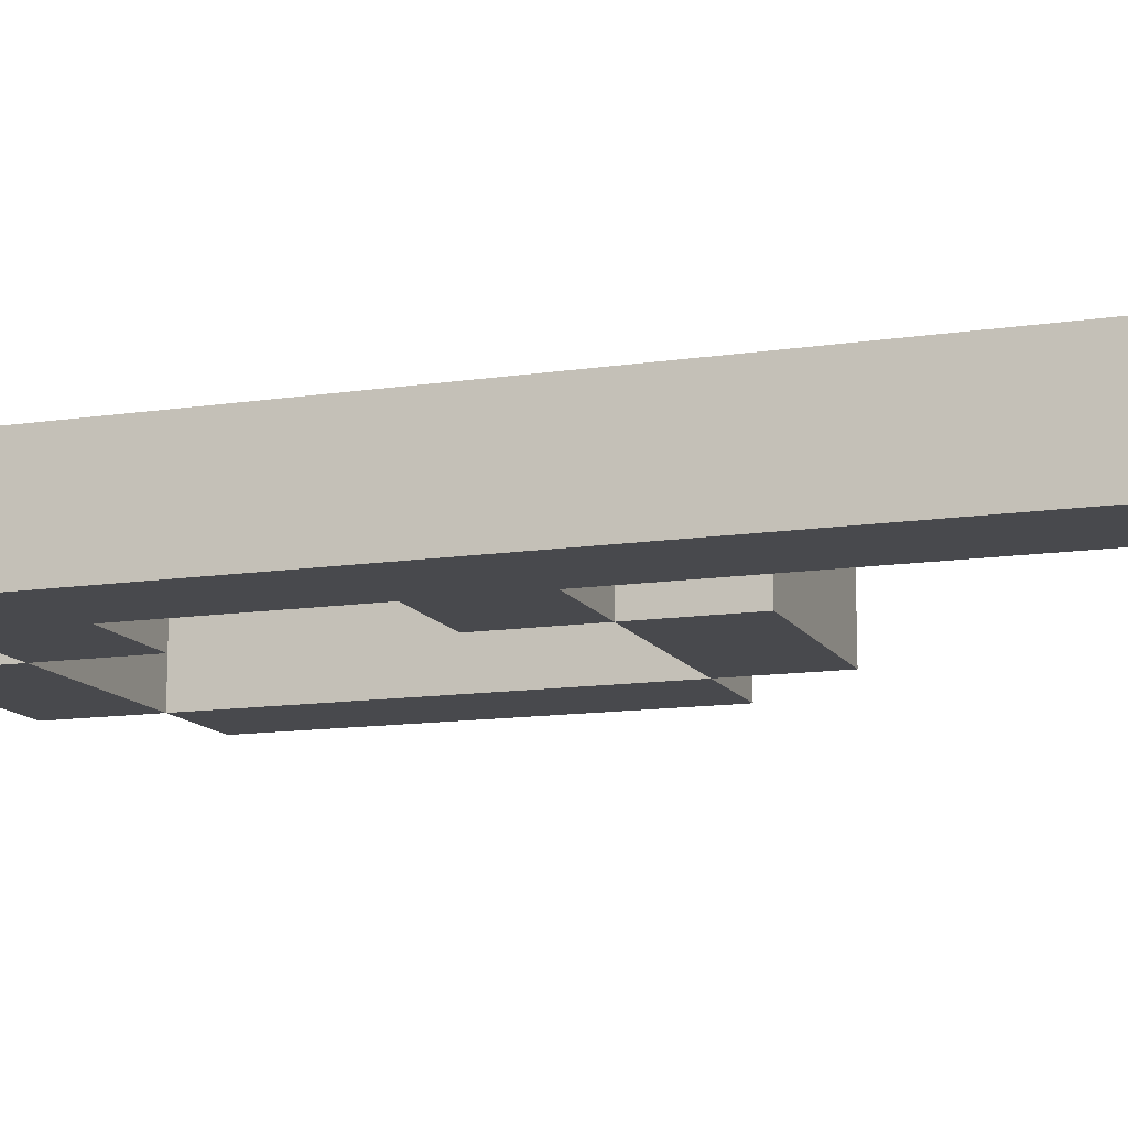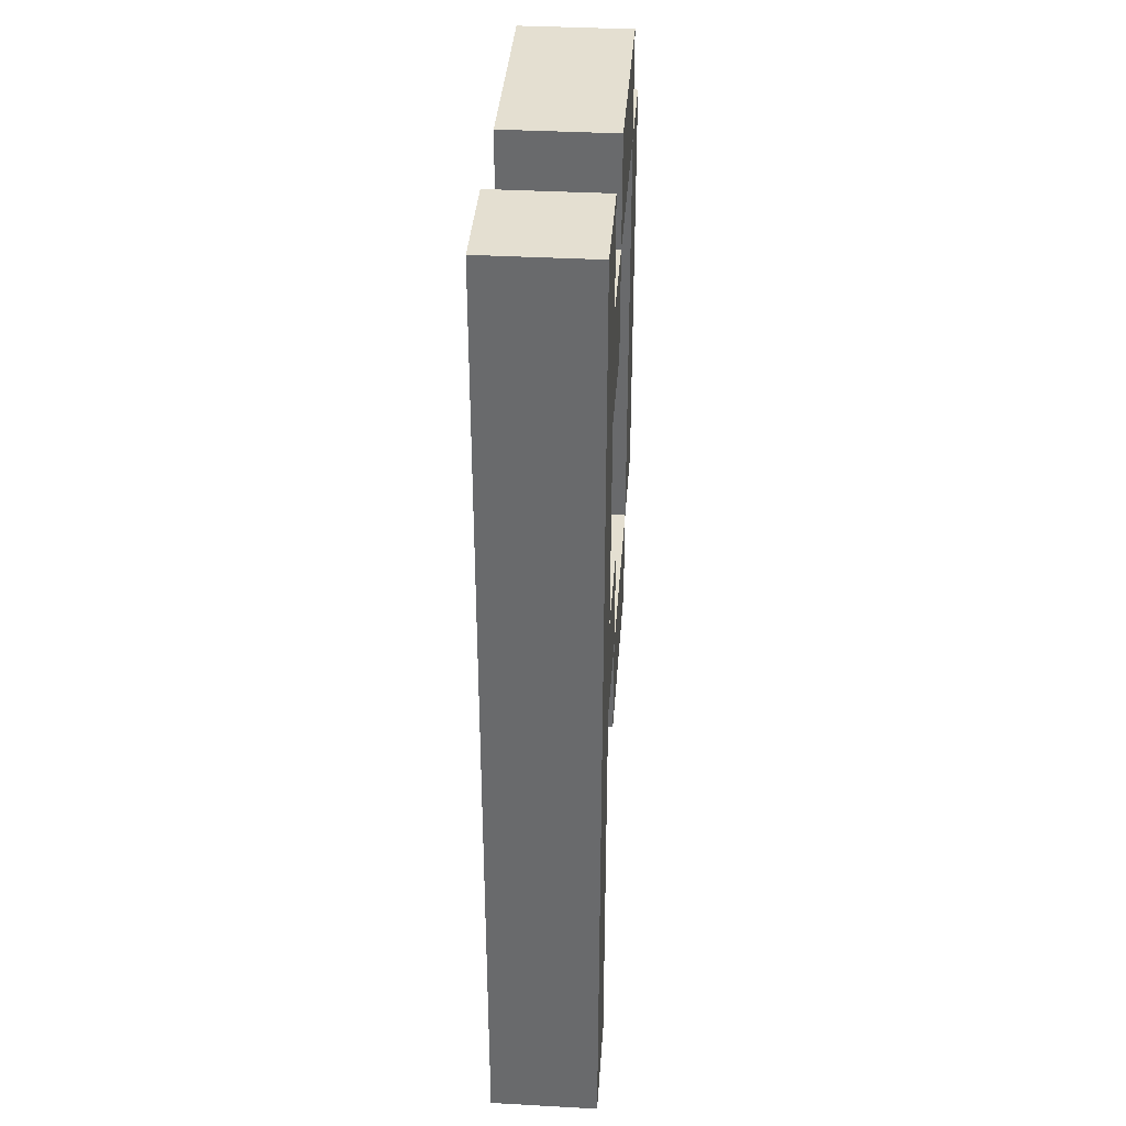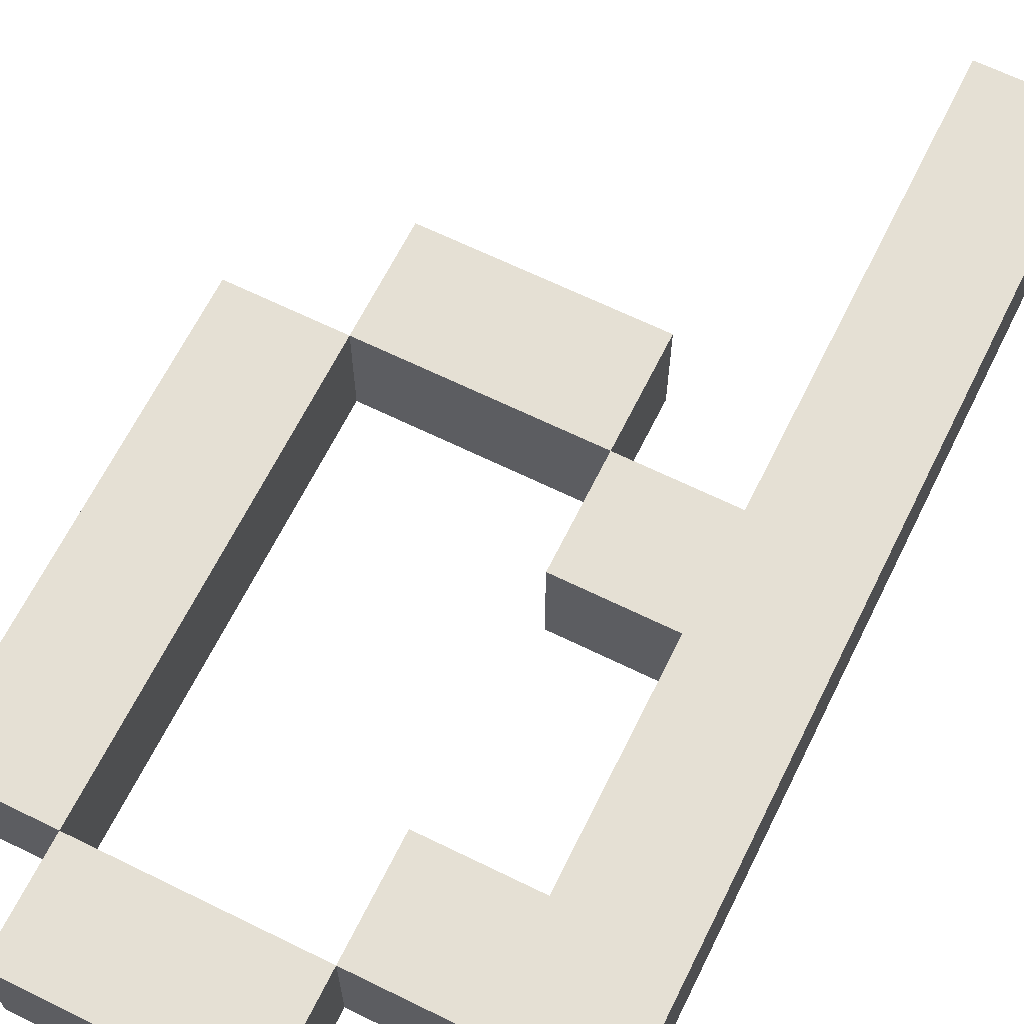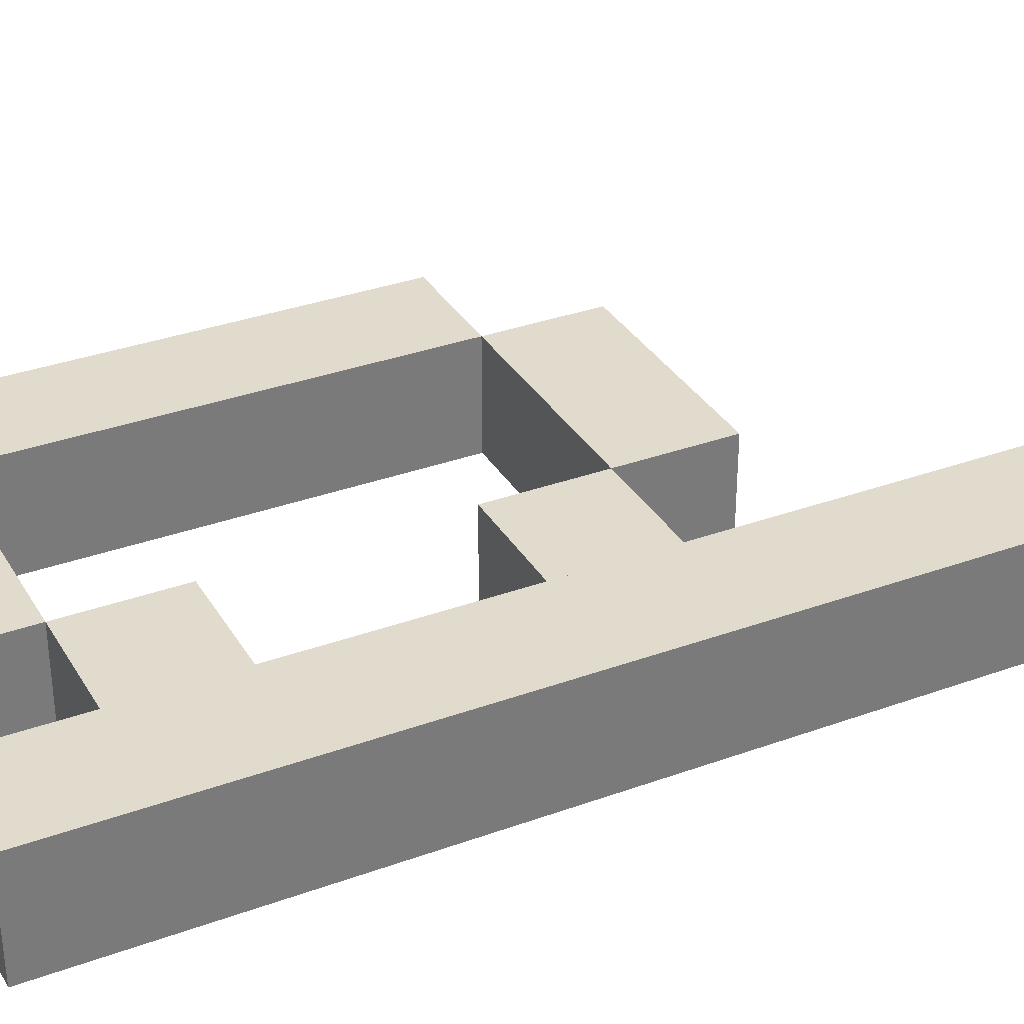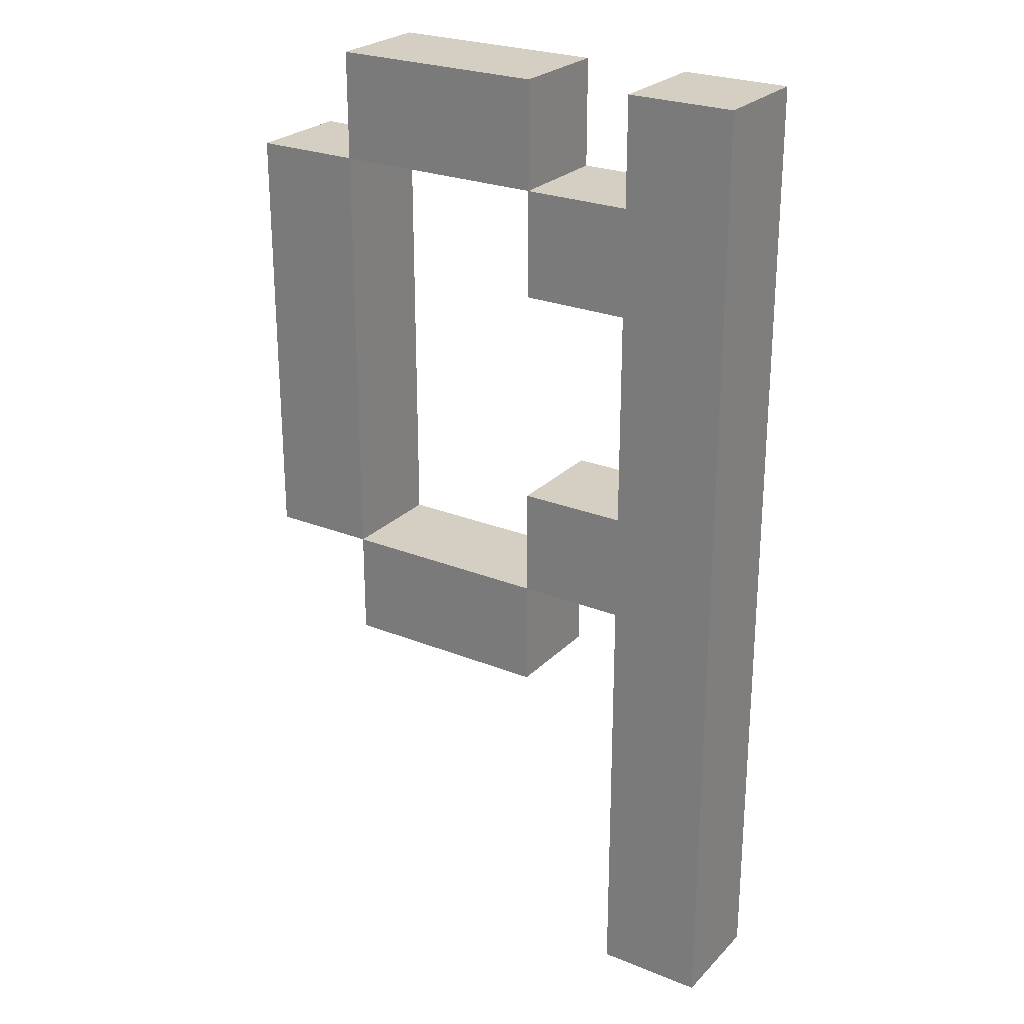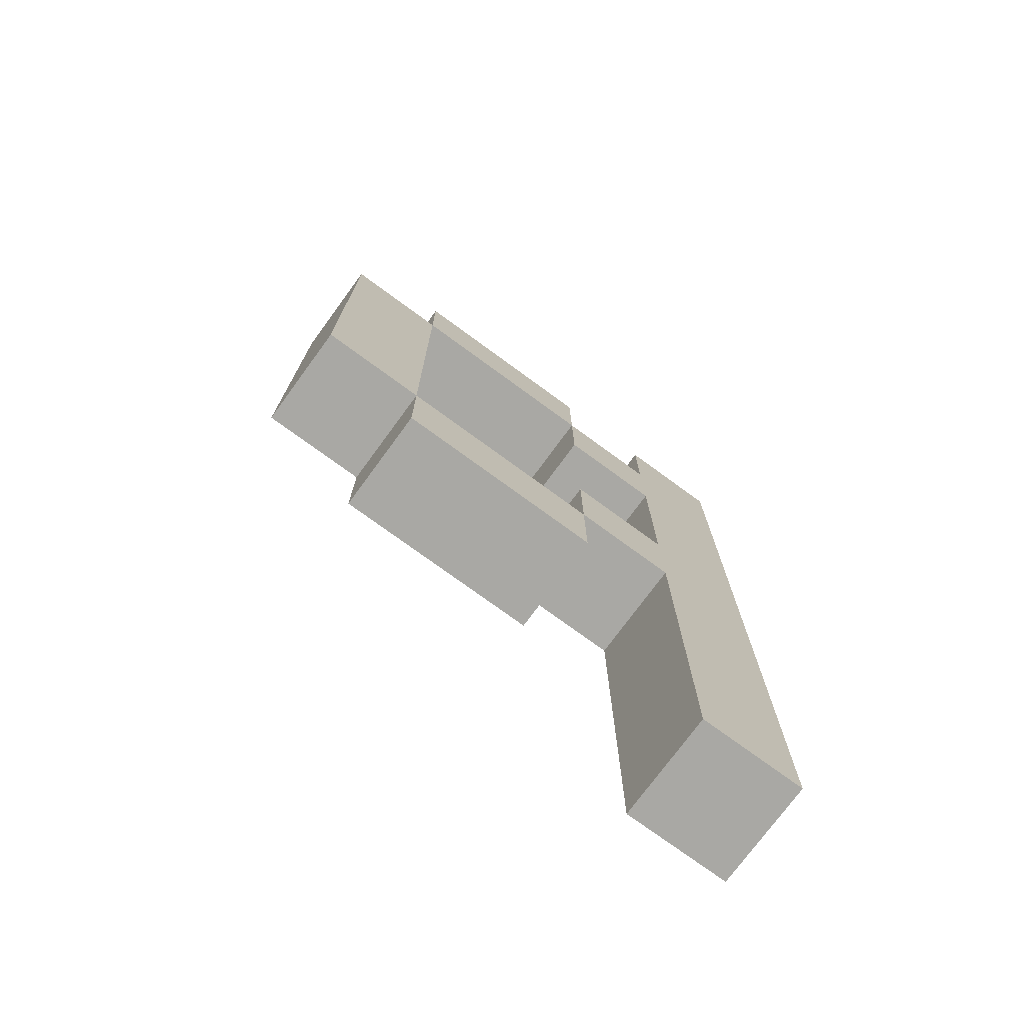
<metadata>
{"format":"obj","ext":"obj","renderer":"f3d","projection":"perspective","resolution":1024,"background":"white","views":[{"elev":-12.5,"azim":-70.5,"up":"+Z"},{"elev":36.6,"azim":-85.9,"up":"+Y"},{"elev":65.3,"azim":-153.7,"up":"+Z"},{"elev":33.3,"azim":-116.5,"up":"+Z"},{"elev":25.4,"azim":-147.0,"up":"+Y"},{"elev":-75.0,"azim":143.8,"up":"+Y"}]}
</metadata>
<code>
v -0.02667 -0.115 0.01
v -0.02667 0.065 0.01
v -0.02667 0.065 -0.01
v -0.02667 -0.115 -0.01
v -0.04667 -0.115 0.01
v -0.04667 -0.115 -0.01
v -0.04667 0.065 -0.01
v -0.04667 0.065 0.01
v 0.03333 0.045 0.01
v 0.03333 0.065 0.01
v 0.03333 0.065 -0.01
v 0.03333 0.045 -0.01
v -0.006667 0.045 0.01
v -0.006667 0.045 -0.01
v -0.006667 0.065 -0.01
v -0.006667 0.065 0.01
v -0.006667 0.025 -0.01
v -0.006667 0.025 0.01
v -0.006667 0.045 0.01
v -0.006667 0.045 -0.01
v -0.02667 0.025 -0.01
v -0.02667 0.045 -0.01
v -0.02667 0.045 0.01
v -0.02667 0.025 0.01
v -0.006667 -0.035 -0.01
v -0.006667 -0.035 0.01
v -0.006667 -0.015 0.01
v -0.006667 -0.015 -0.01
v -0.02667 -0.035 -0.01
v -0.02667 -0.015 -0.01
v -0.02667 -0.015 0.01
v -0.02667 -0.035 0.01
v 0.03333 -0.055 -0.01
v 0.03333 -0.055 0.01
v 0.03333 -0.035 0.01
v 0.03333 -0.035 -0.01
v -0.006667 -0.055 -0.01
v -0.006667 -0.035 -0.01
v -0.006667 -0.035 0.01
v -0.006667 -0.055 0.01
v 0.05333 -0.035 -0.01
v 0.05333 -0.035 0.01
v 0.05333 0.045 0.01
v 0.05333 0.045 -0.01
v 0.03333 -0.035 -0.01
v 0.03333 0.045 -0.01
v 0.03333 0.045 0.01
v 0.03333 -0.035 0.01
o group1393137624
g mesh1393137624
f 4 3 2 1
f 8 7 6 5
f 2 8 5 1
f 6 7 3 4
f 5 6 4 1
f 3 7 8 2
o group1484898581
g mesh1484898581
f 12 11 10 9
f 16 15 14 13
f 10 16 13 9
f 14 15 11 12
f 13 14 12 9
f 11 15 16 10
o group354653812
g mesh354653812
f 20 19 18 17
f 24 23 22 21
f 18 24 21 17
f 22 23 19 20
f 21 22 20 17
f 19 23 24 18
o group1919800100
g mesh1919800100
f 28 27 26 25
f 32 31 30 29
f 26 32 29 25
f 30 31 27 28
f 29 30 28 25
f 27 31 32 26
o group1321978253
g mesh1321978253
f 36 35 34 33
f 40 39 38 37
f 34 40 37 33
f 38 39 35 36
f 37 38 36 33
f 35 39 40 34
o group1012600456
g mesh1012600456
f 44 43 42 41
f 48 47 46 45
f 42 48 45 41
f 46 47 43 44
f 45 46 44 41
f 43 47 48 42

</code>
